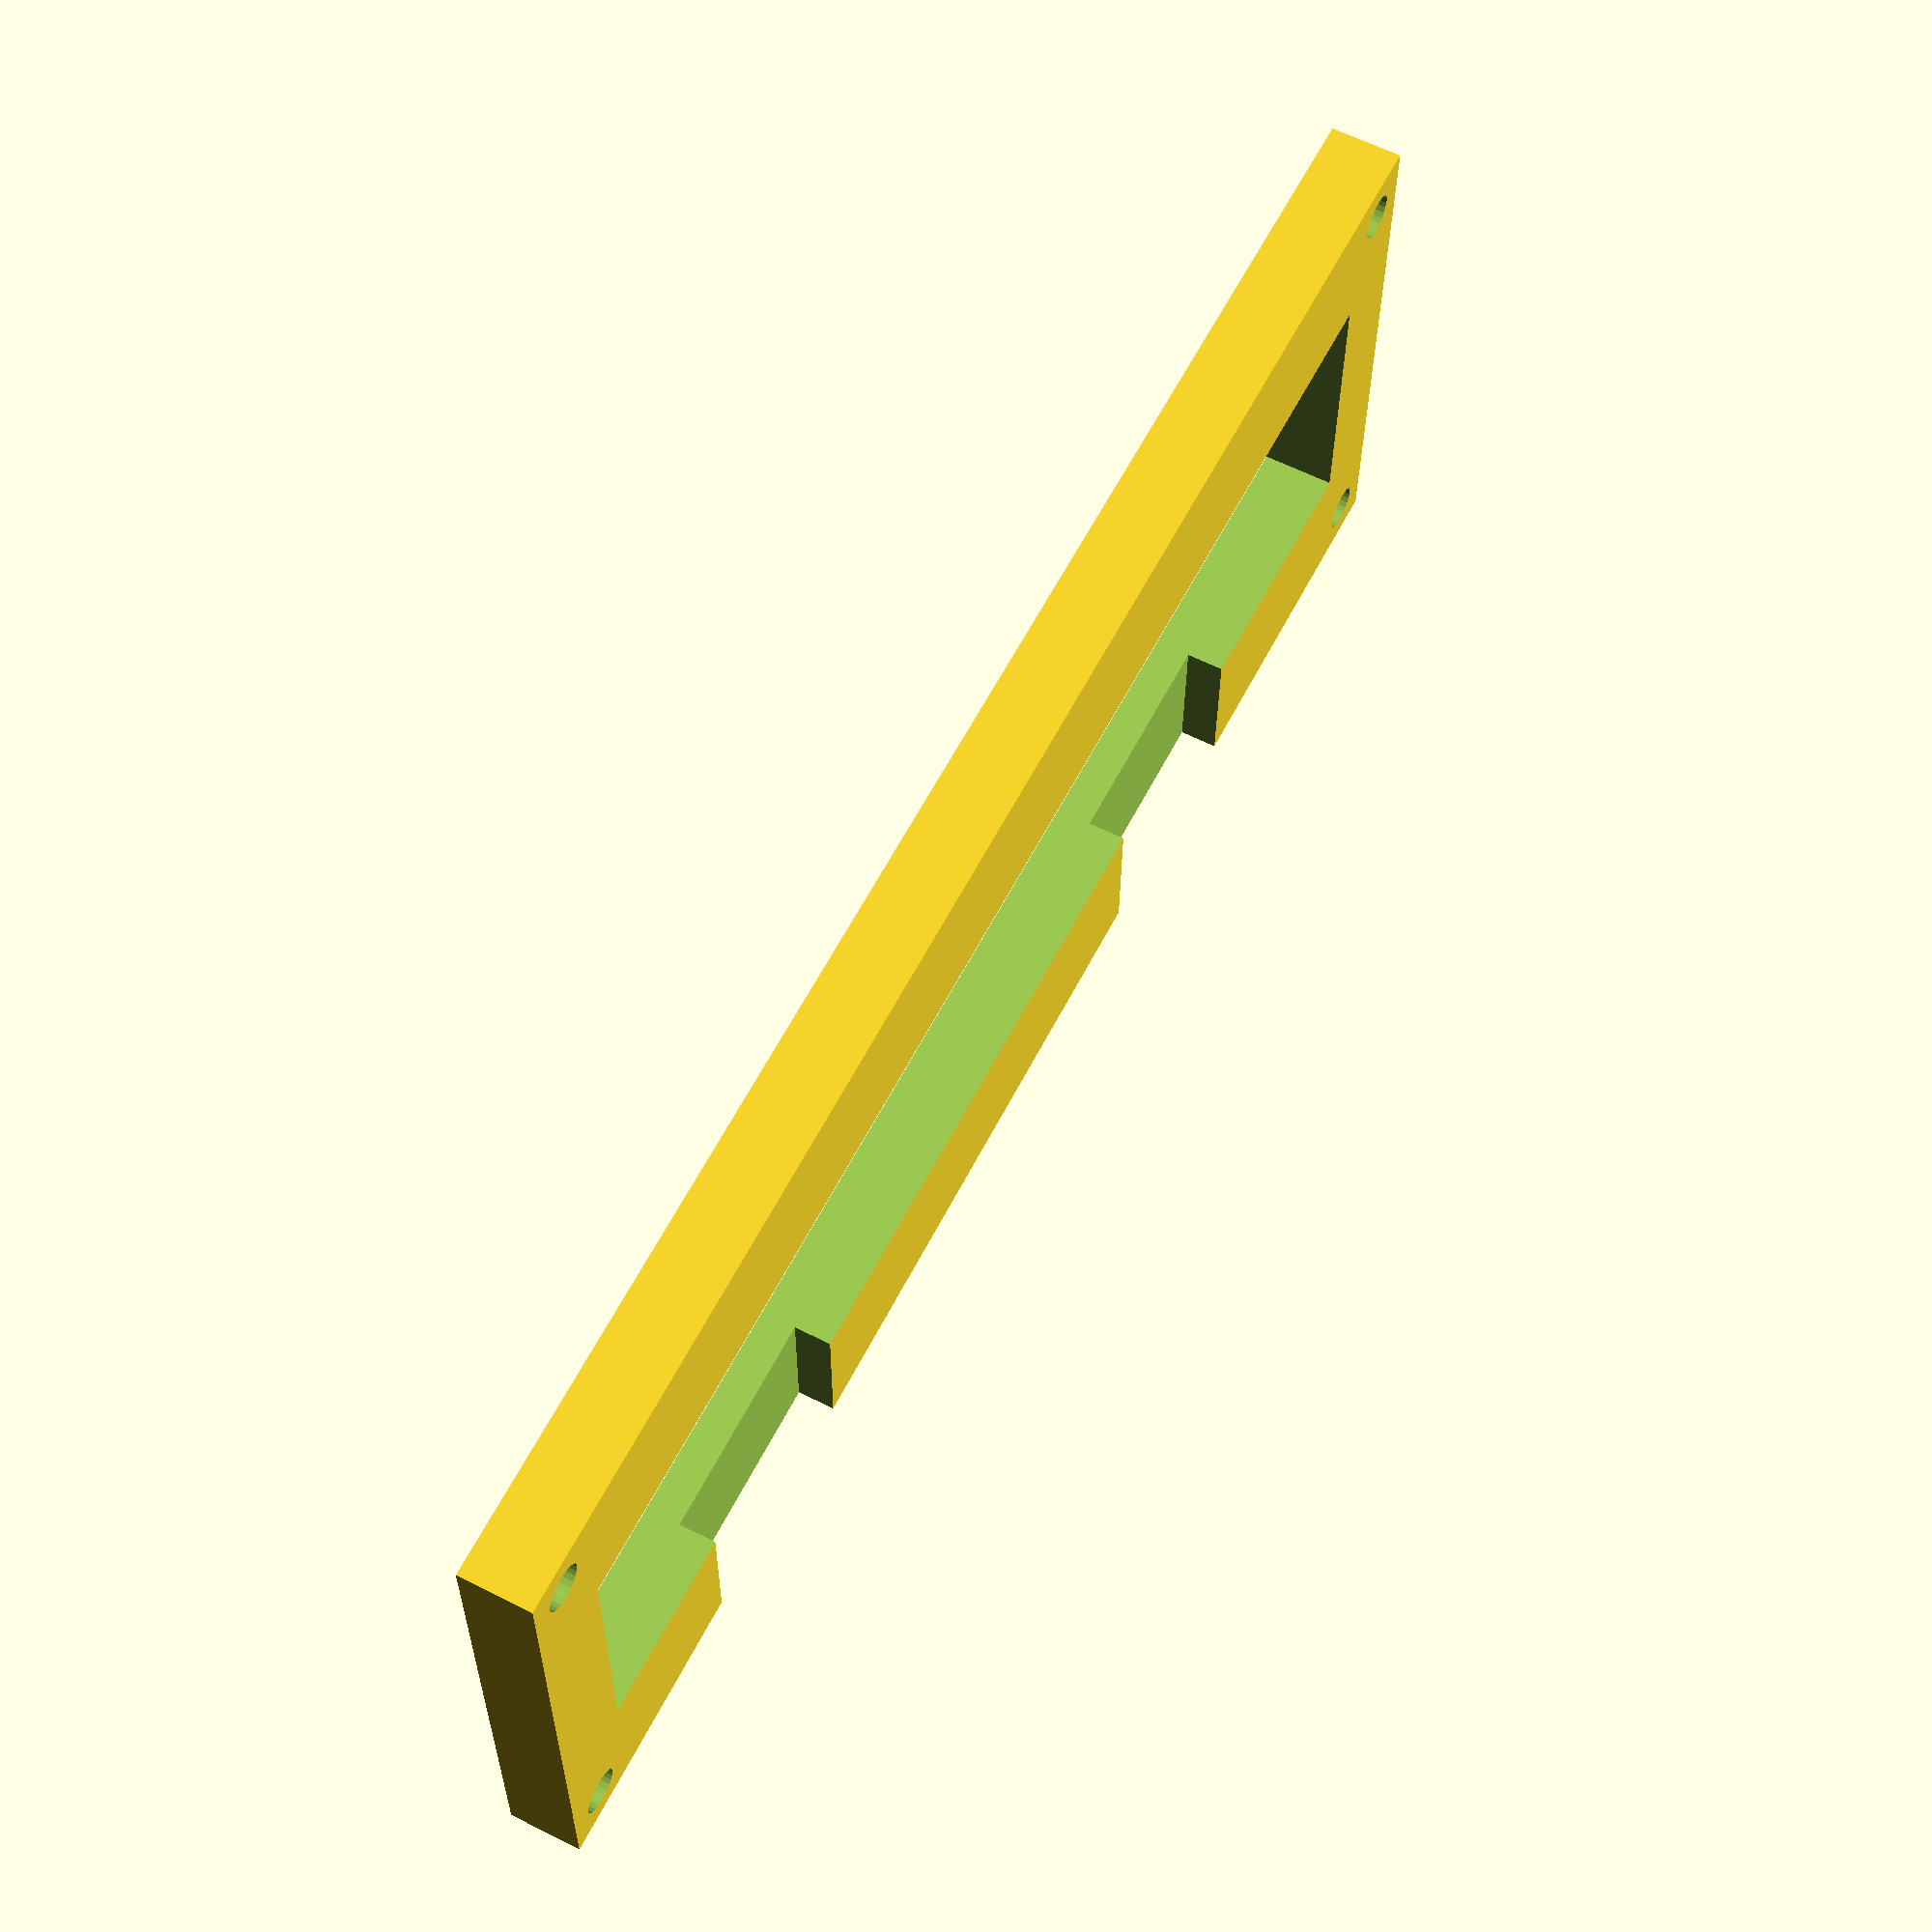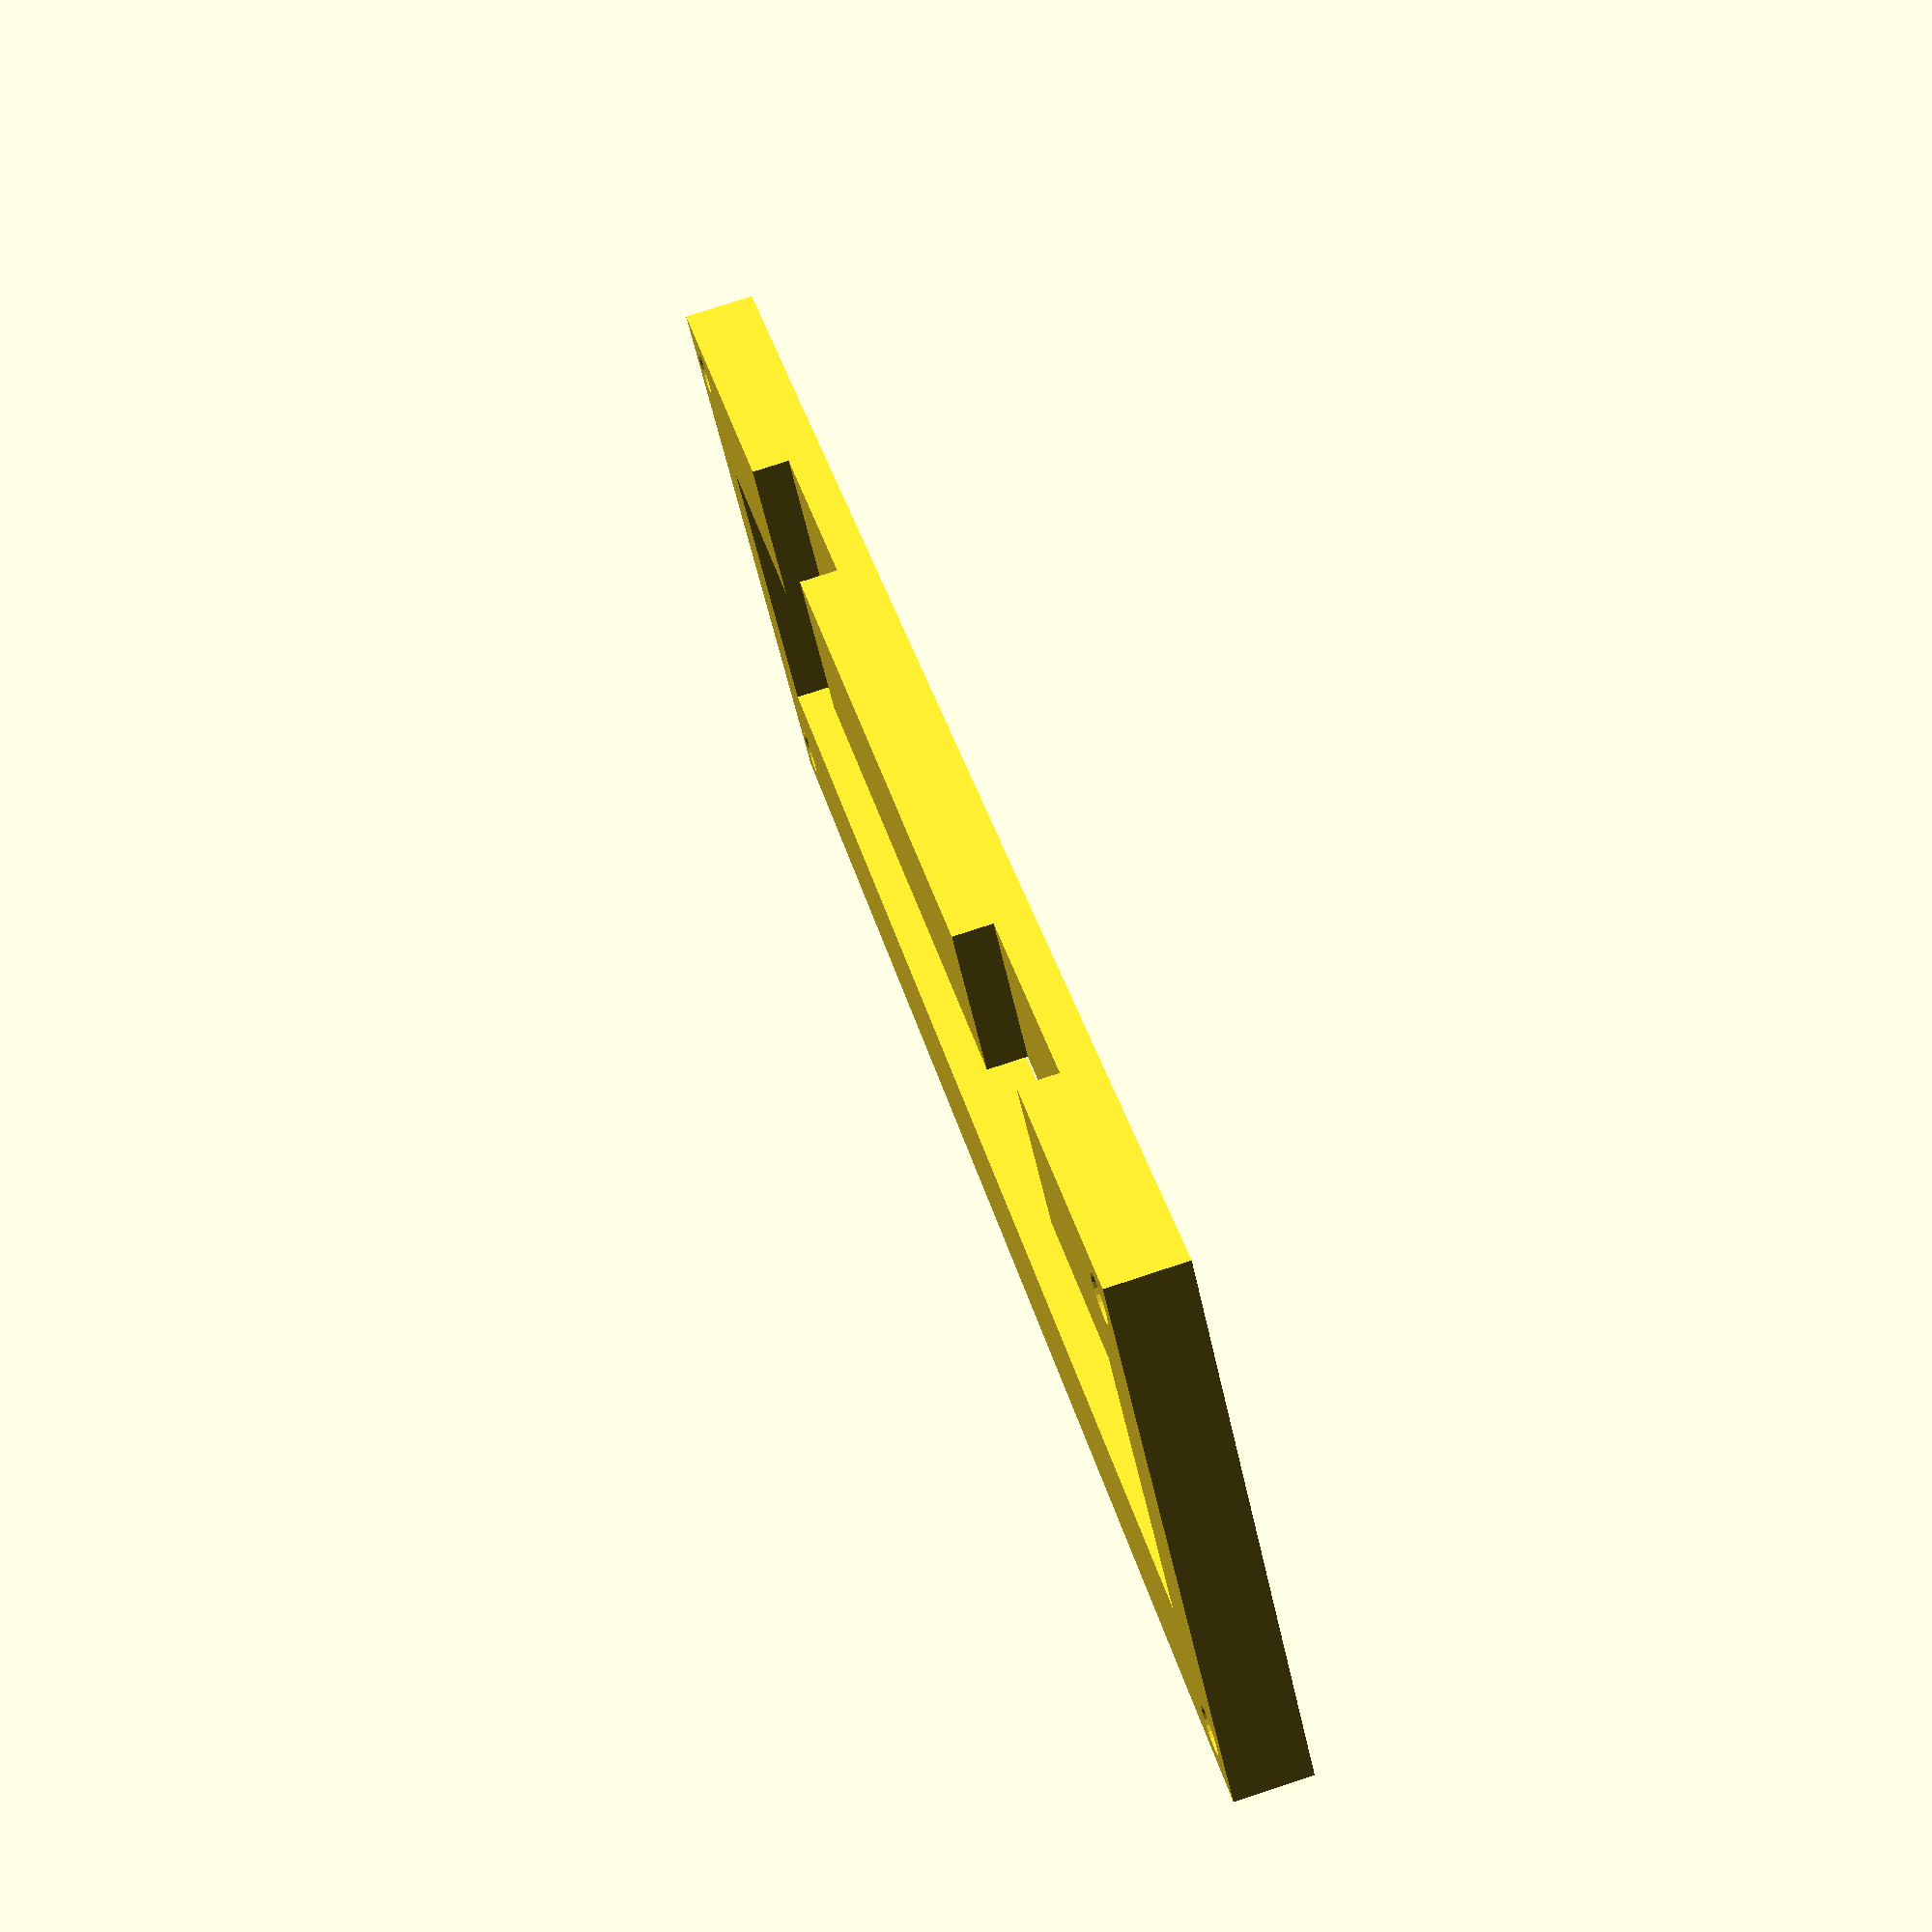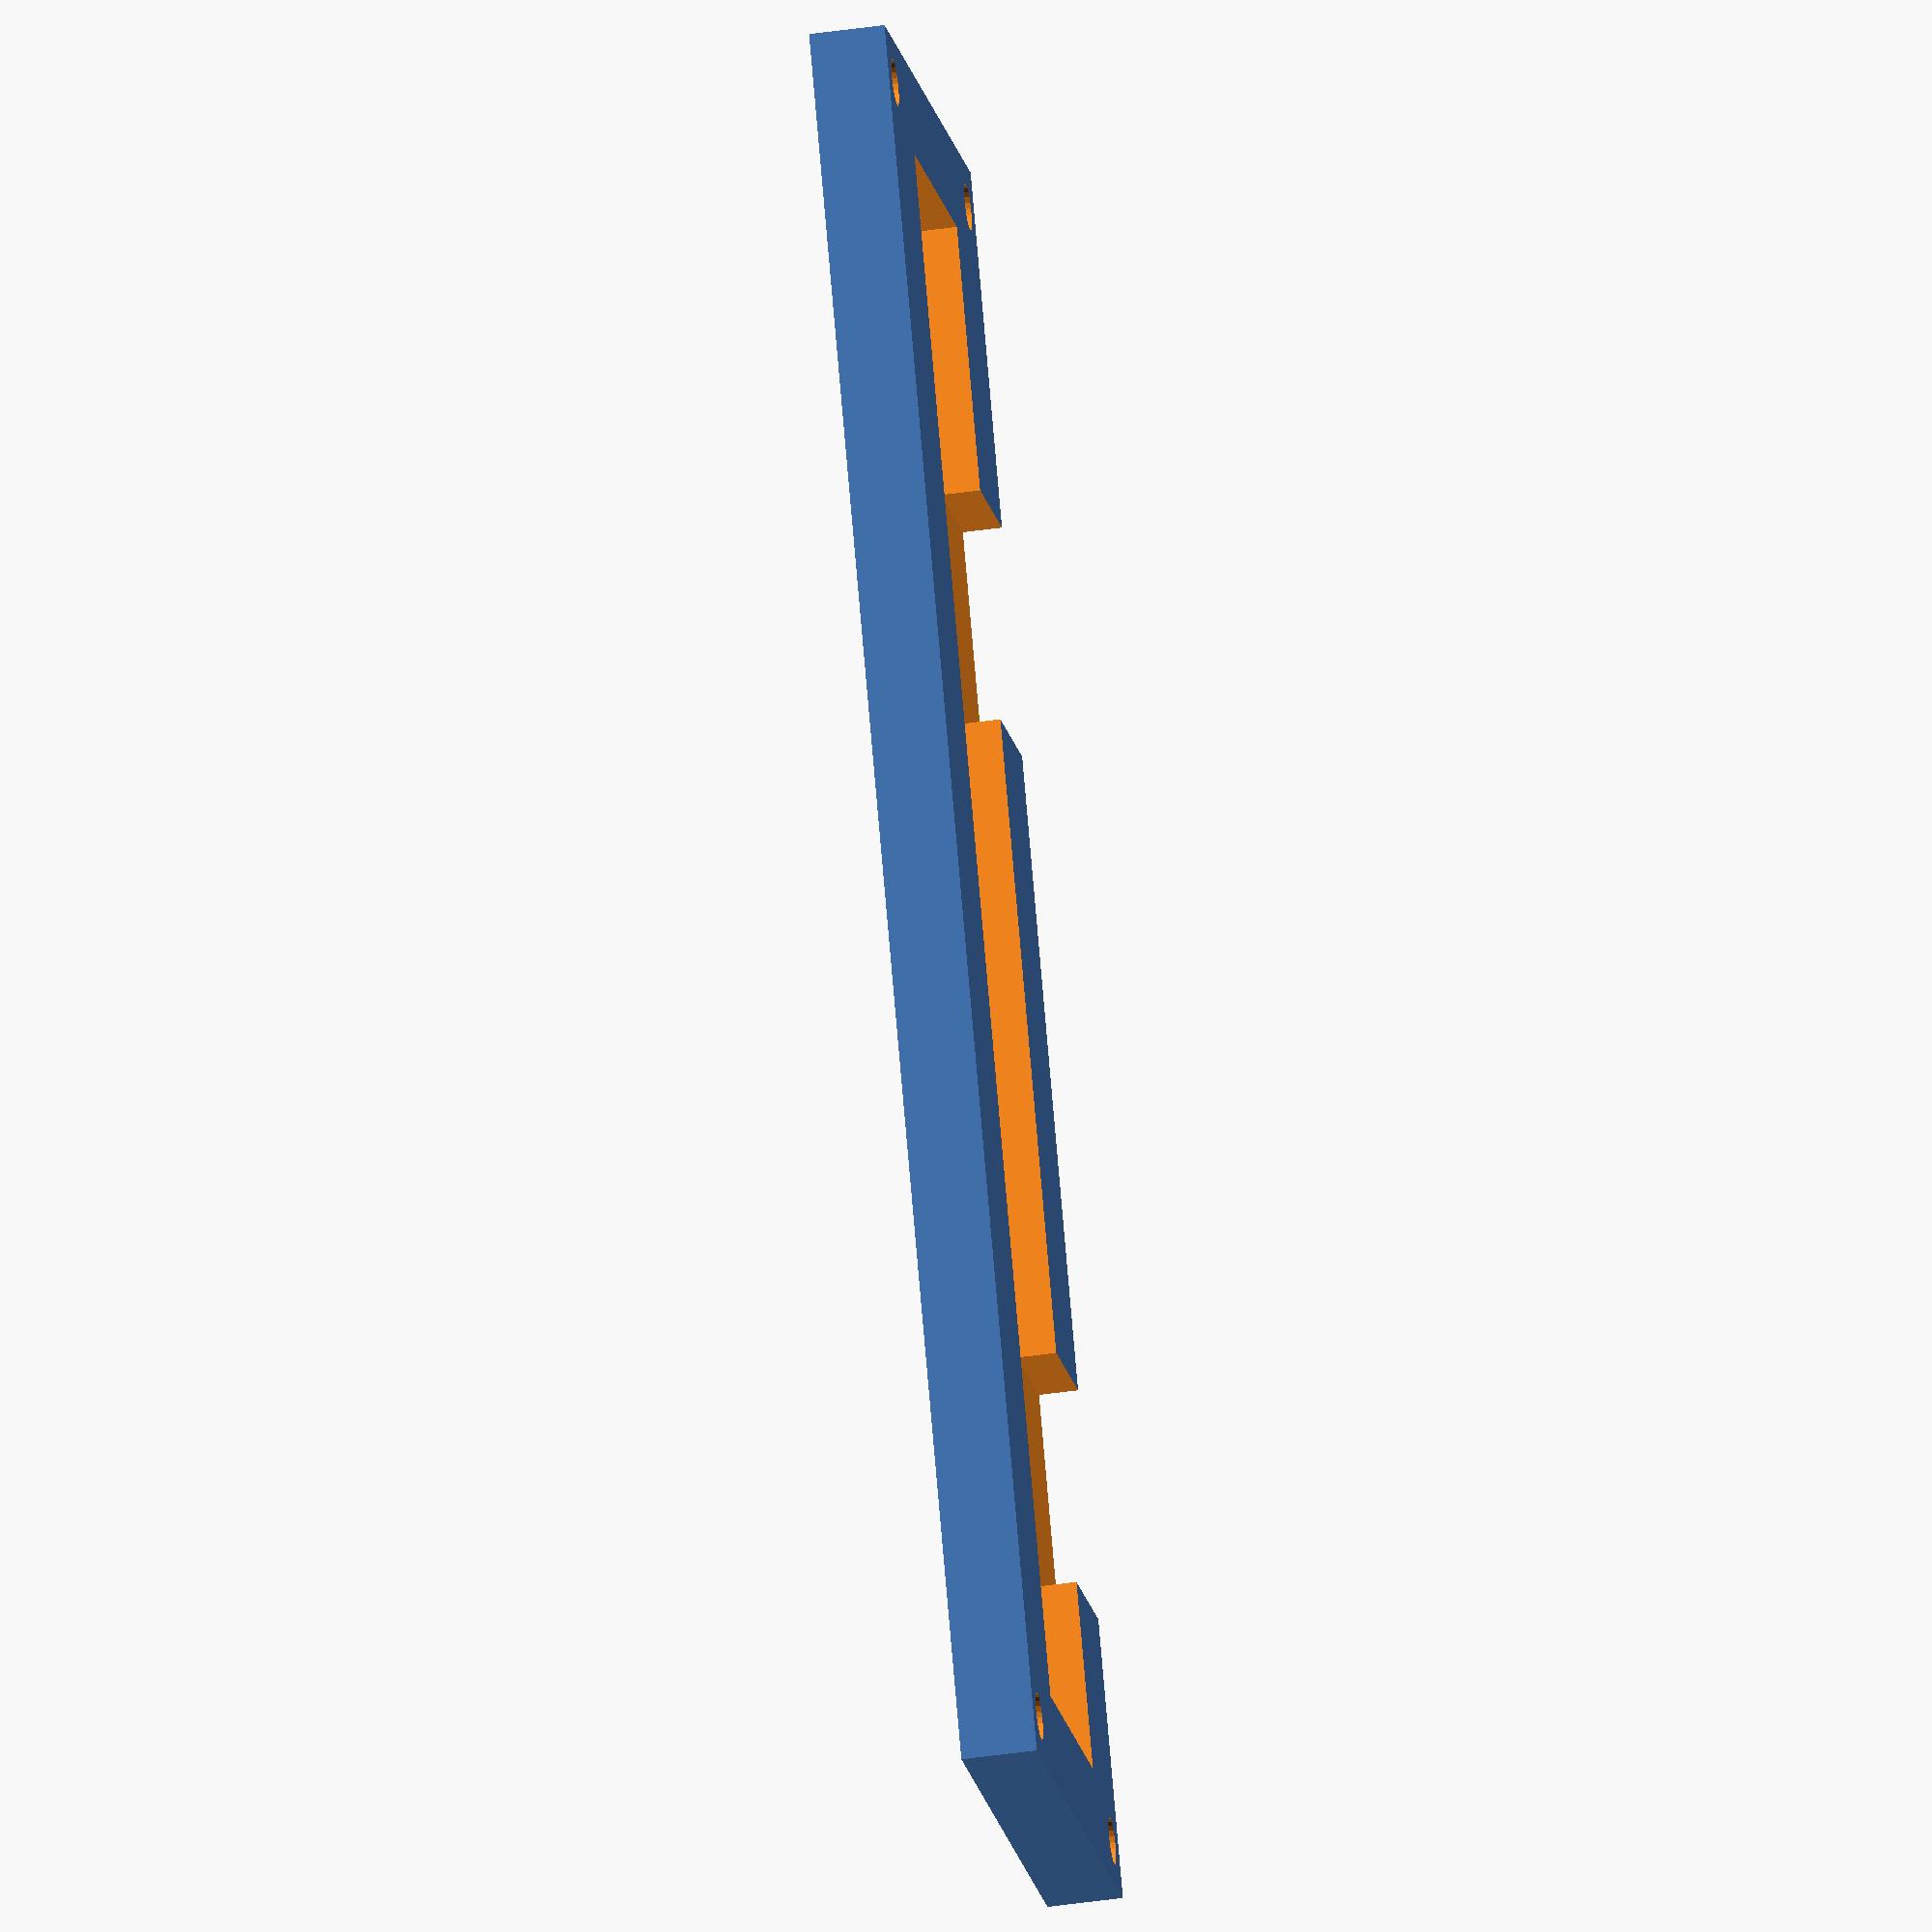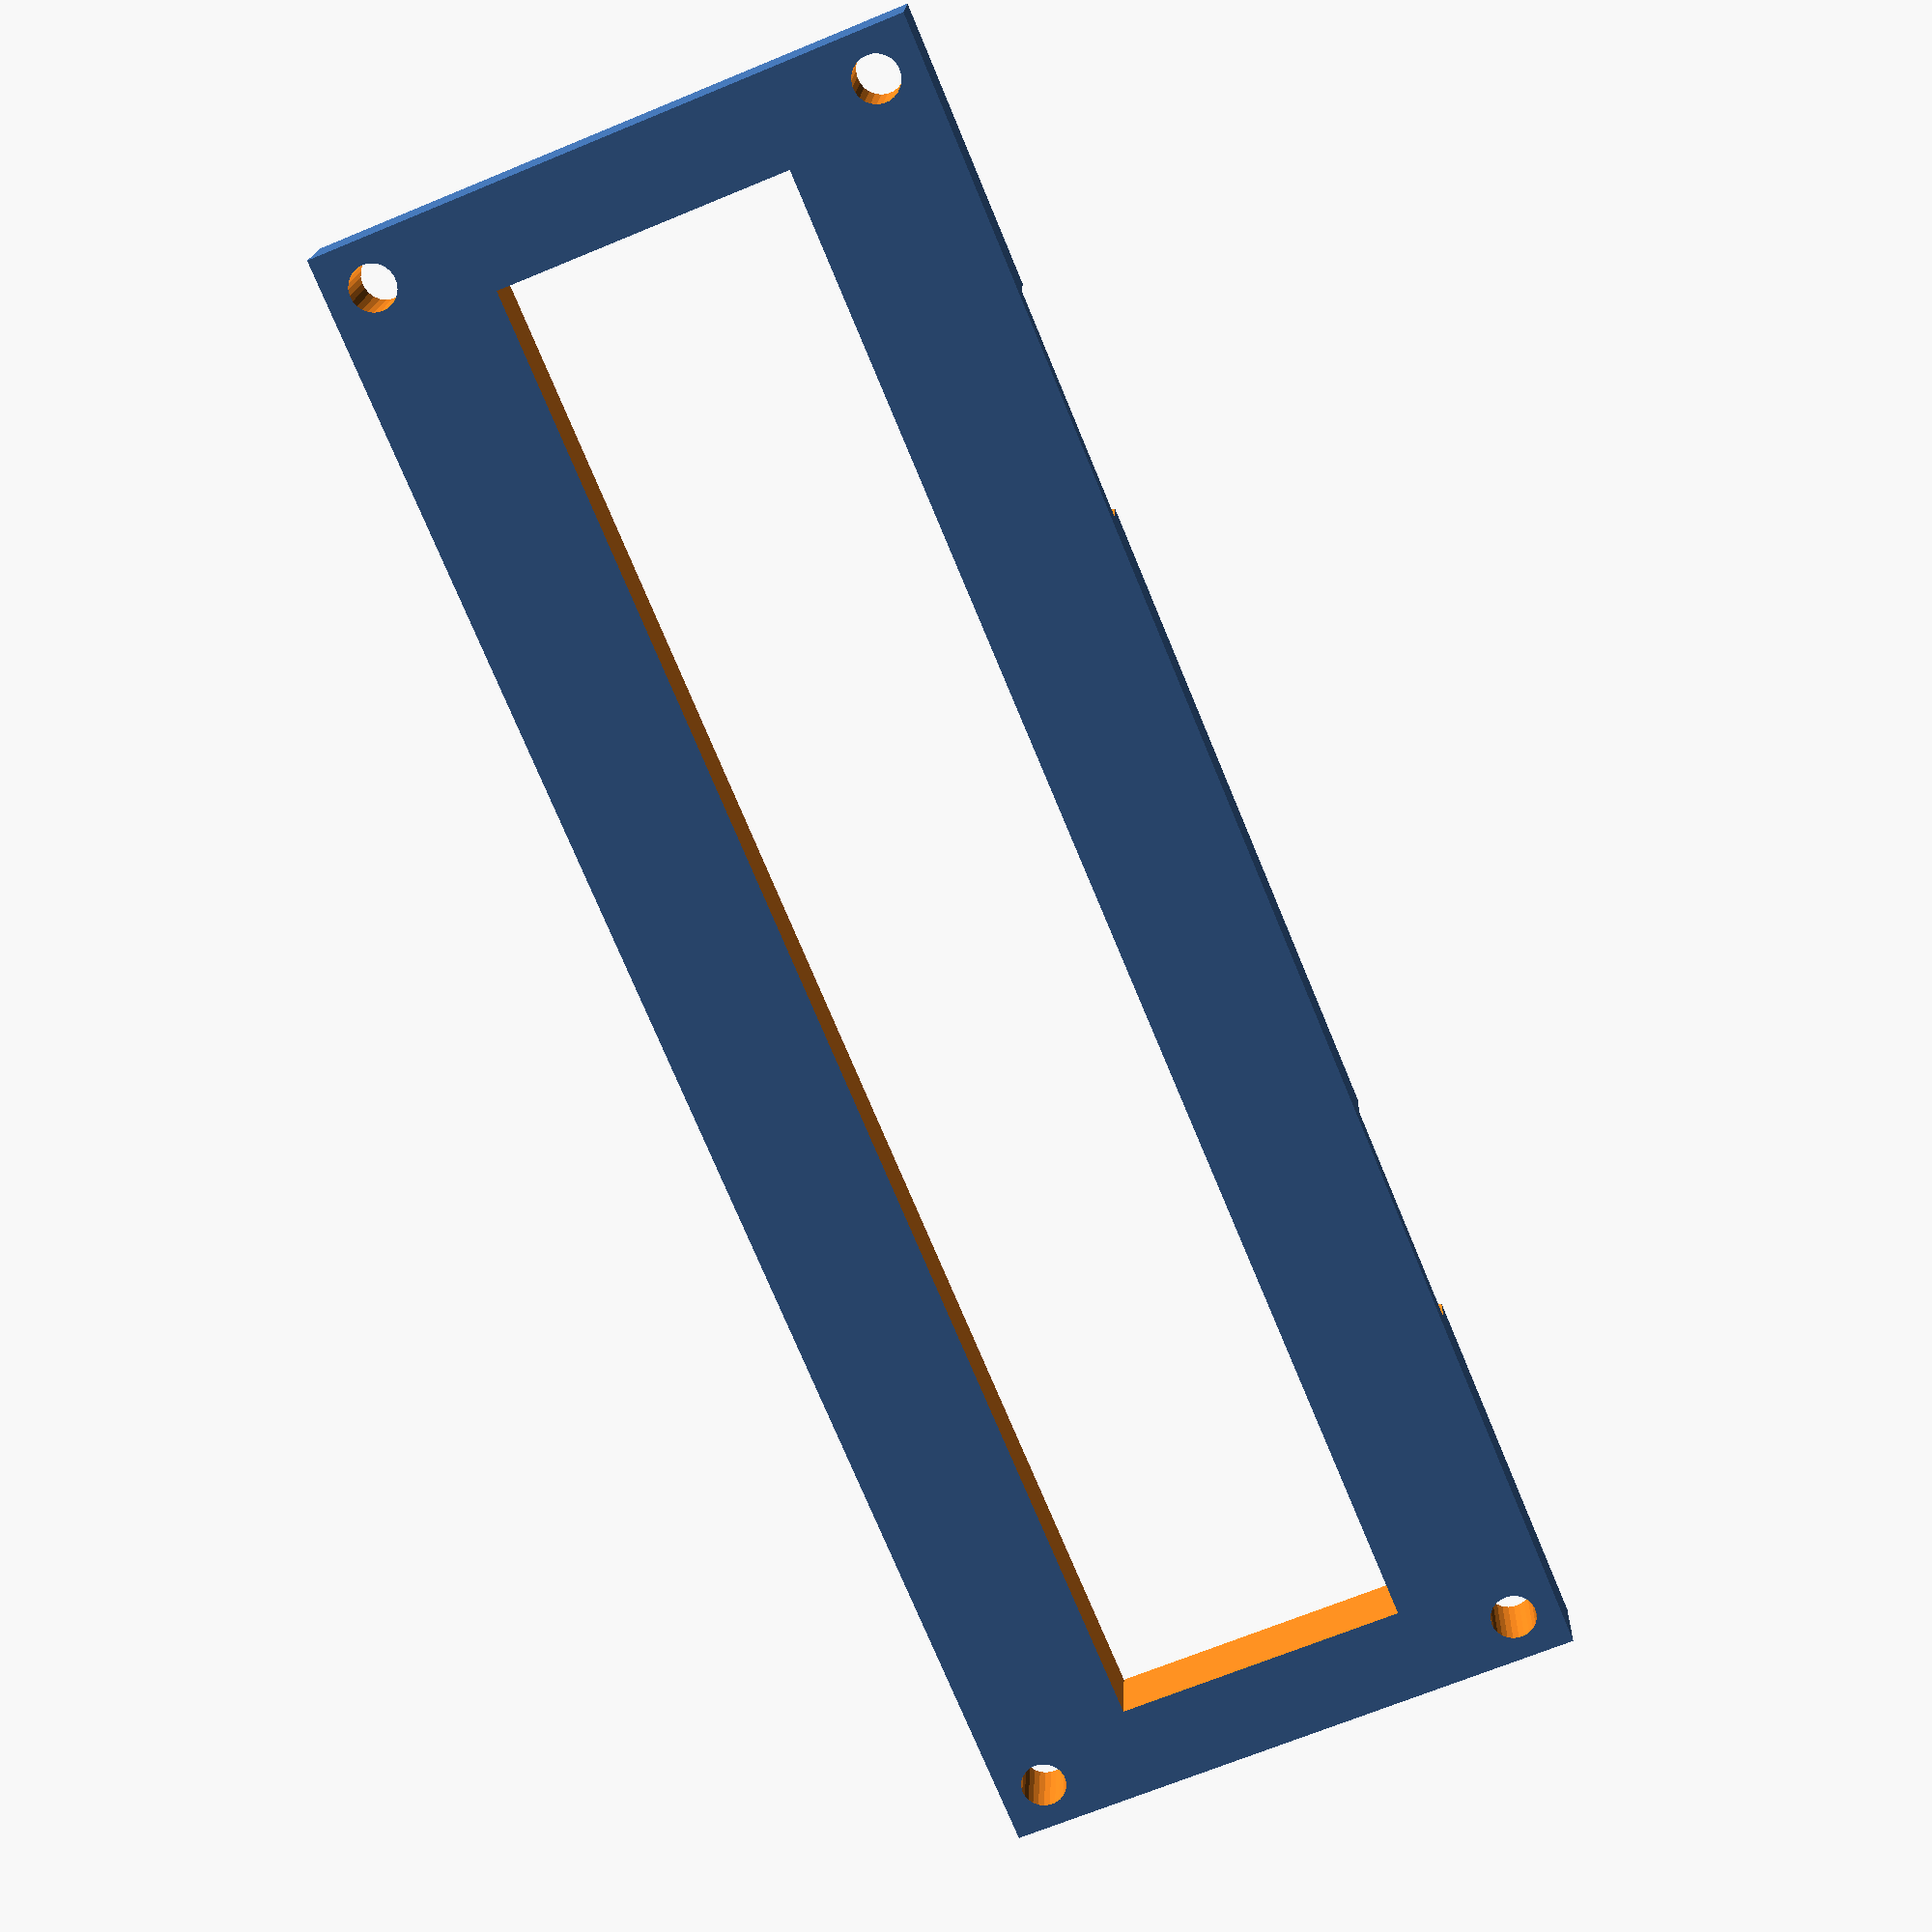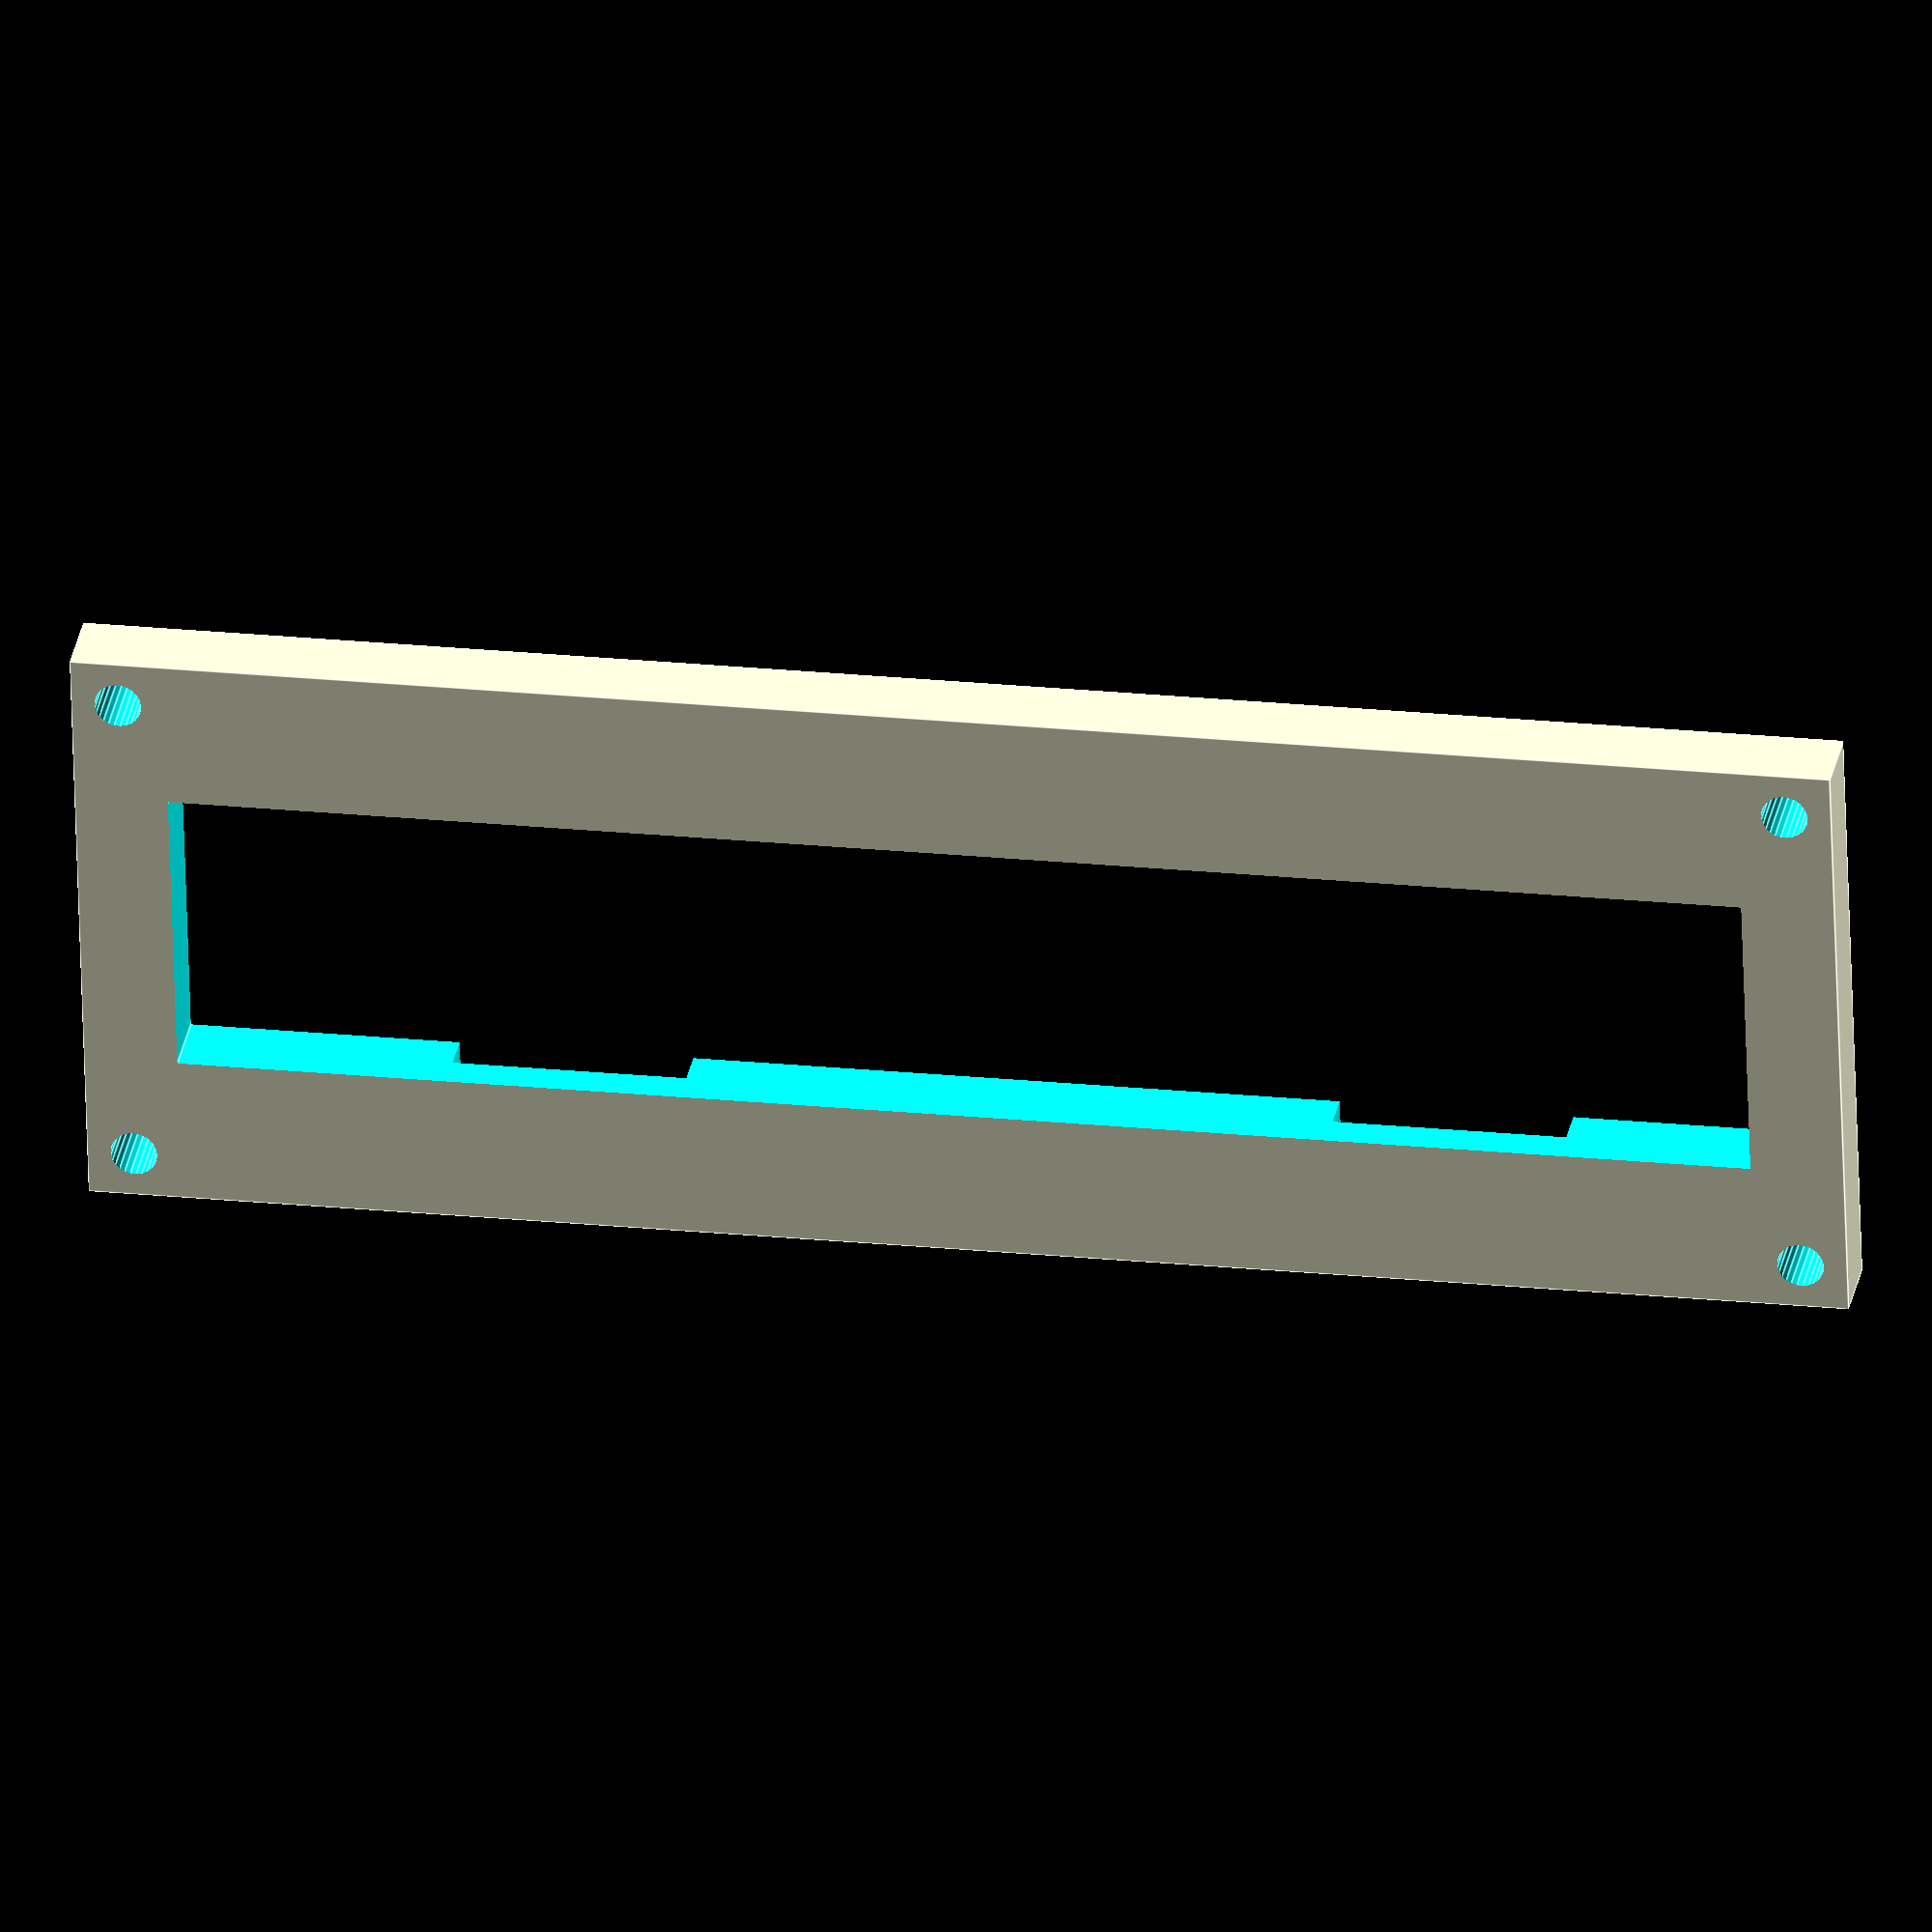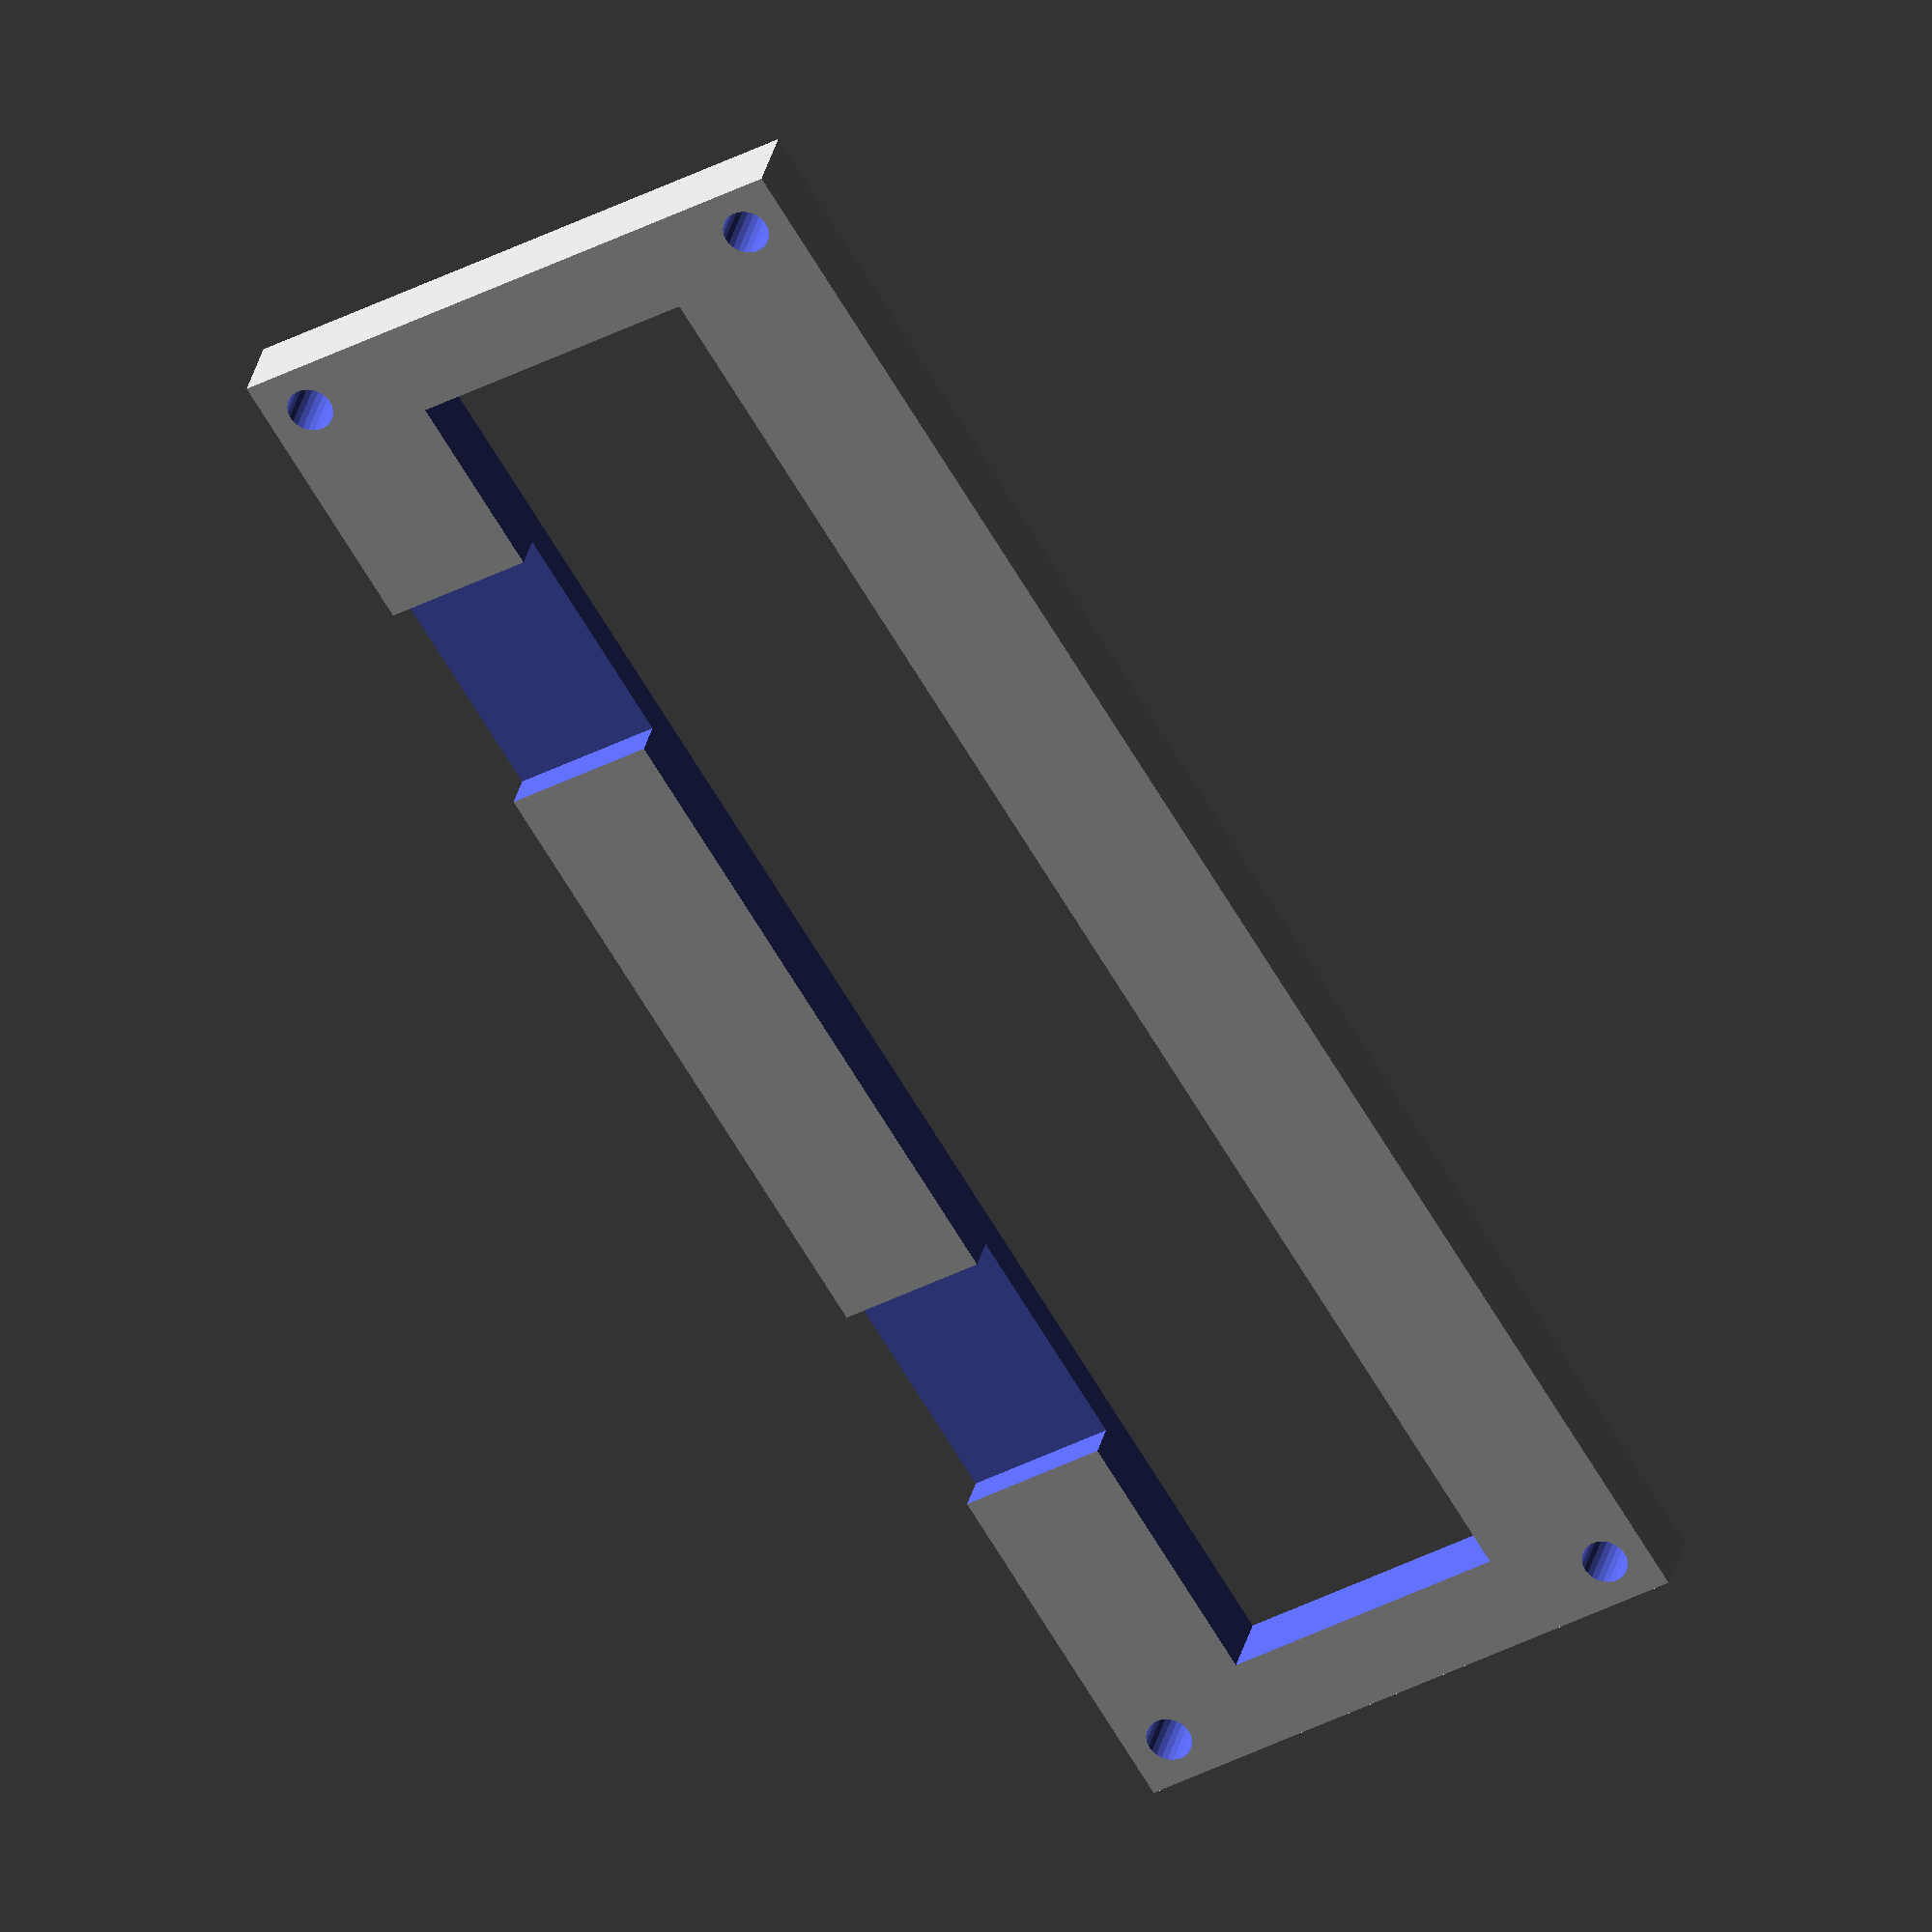
<openscad>
x = 101;
x2 = 113;
y = 19.25;
y2 = 27;
y3 = 39;
z = 8-3.175;
rad = 3/2;
$fn = 25;

difference()
{
    base();
    cube([x,y,z+1],center=true);
}

module base(){
    translate([-x2/2,-y3/2,-z/2])
    difference(){
        cube([x2,y3,z]);
        translate([3,3,-.5])
            cylinder(r=rad,h=z+1);
        translate([x2-3,y3-3,-.5])
            cylinder(r=rad,h=z+1);
        translate([x2-3,3,-.5])
            cylinder(r=rad,h=z+1);
        translate([3,y3-3,-.5])
            cylinder(r=rad,h=z+1);
        
        translate([x2/4-5,-.5,-.5])
            cube([15,15,3]);
        translate([x2-(x2/4+5),-.5,-.5])
            cube([15,15,3]);
    }
}
</openscad>
<views>
elev=298.8 azim=359.5 roll=117.2 proj=p view=solid
elev=283.1 azim=221.0 roll=251.8 proj=p view=wireframe
elev=45.7 azim=121.4 roll=99.4 proj=o view=wireframe
elev=162.9 azim=67.5 roll=177.8 proj=p view=solid
elev=328.7 azim=358.2 roll=10.3 proj=o view=edges
elev=147.9 azim=121.3 roll=347.3 proj=o view=wireframe
</views>
